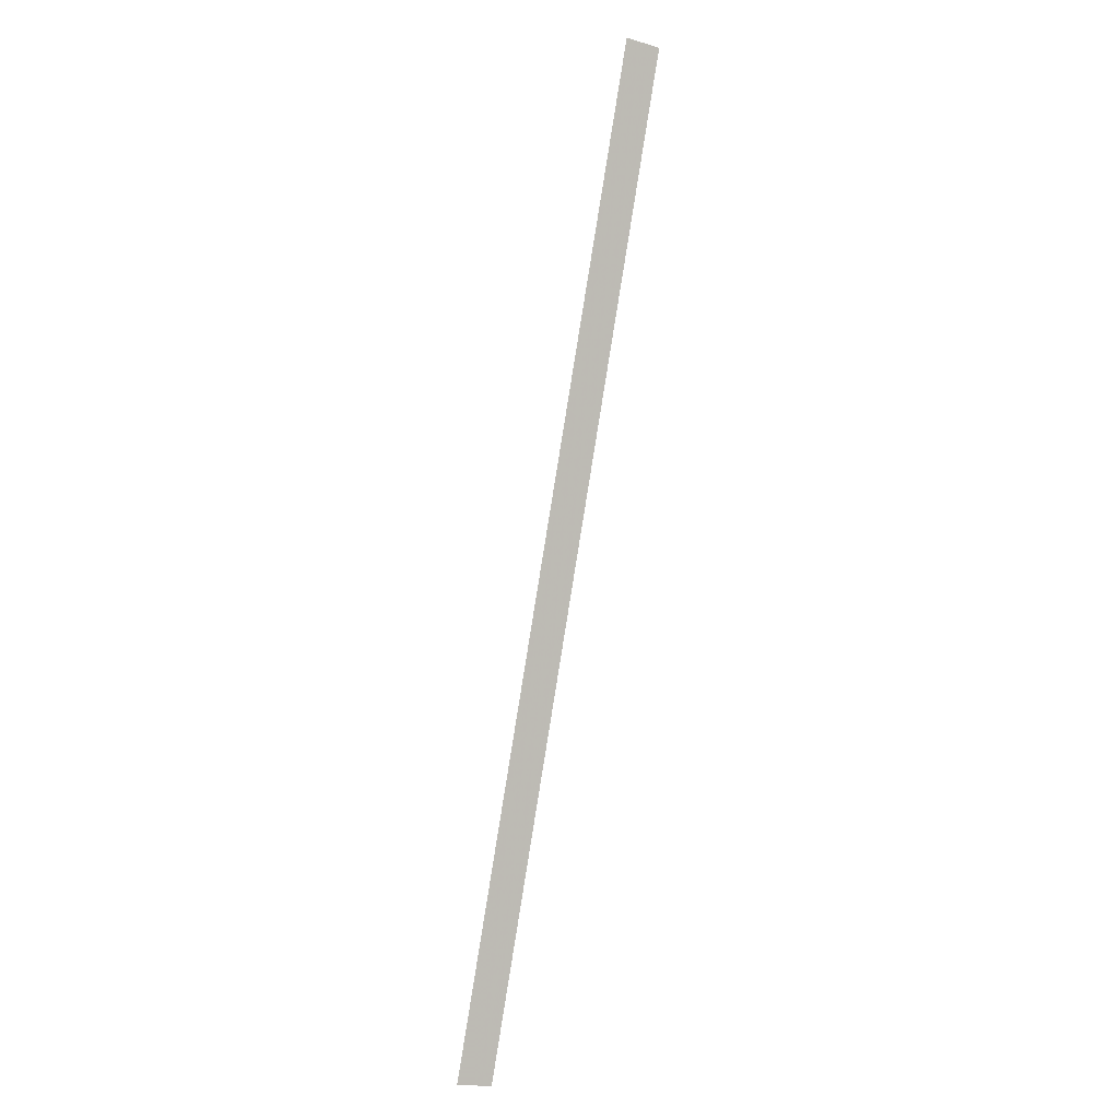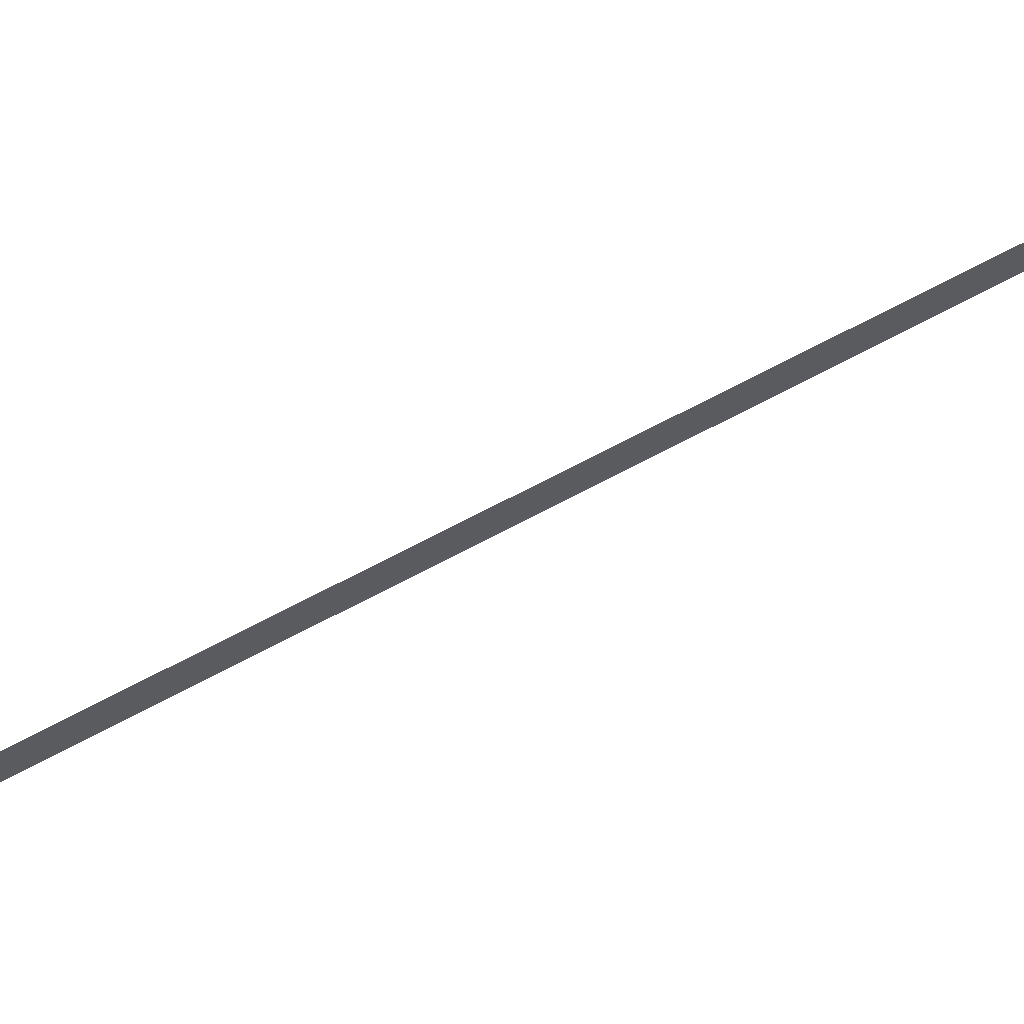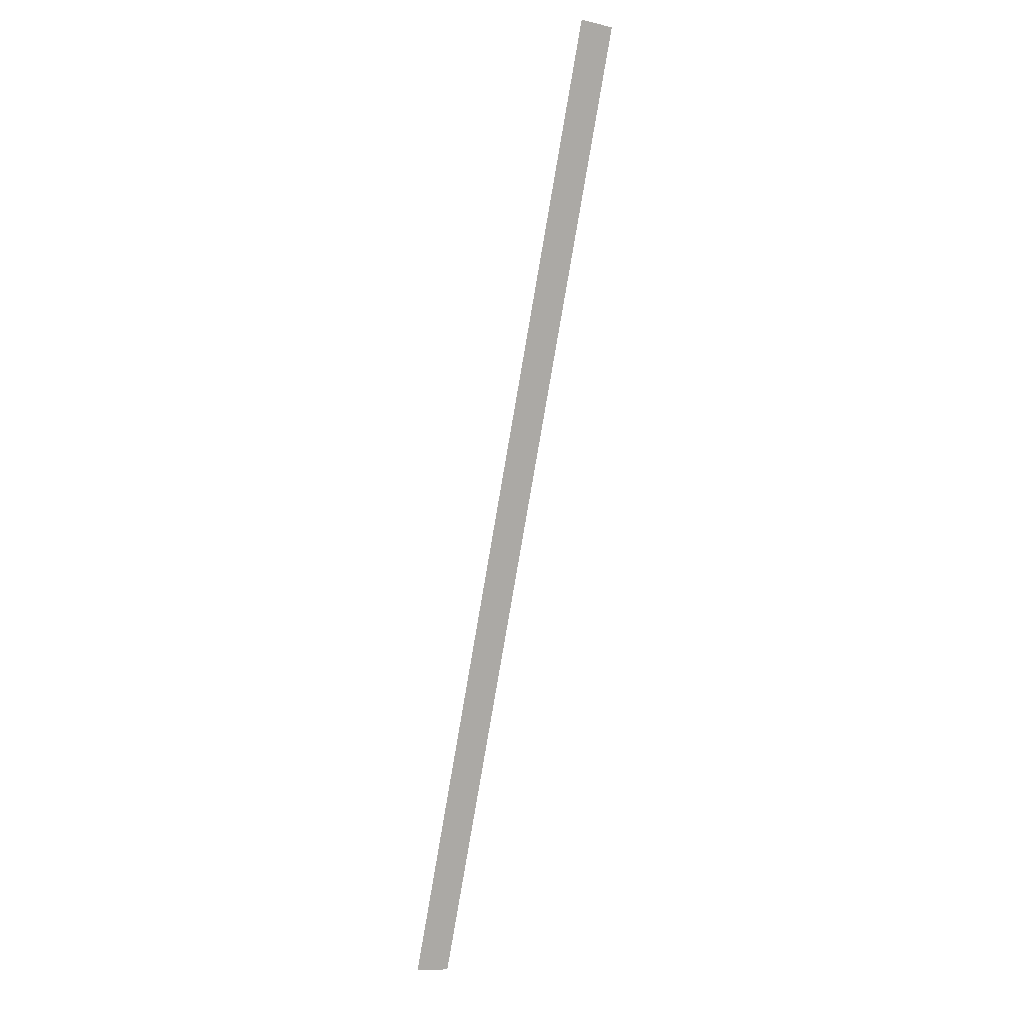
<metadata>
{"format":"obj","ext":"obj","renderer":"f3d","projection":"perspective","resolution":1024,"background":"white","views":[{"elev":-19.4,"azim":-118.4,"up":"+Z"},{"elev":66.5,"azim":41.9,"up":"+Y"},{"elev":-9.8,"azim":-120.4,"up":"+Z"}]}
</metadata>
<code>
v 550 928 3240
v 908.3 928 2234
v 908.3 966.4 2234
v 550 928 3240
v 908.3 966.4 2234
v 550 966.4 3240
f 1 2 3
f 4 5 6

</code>
